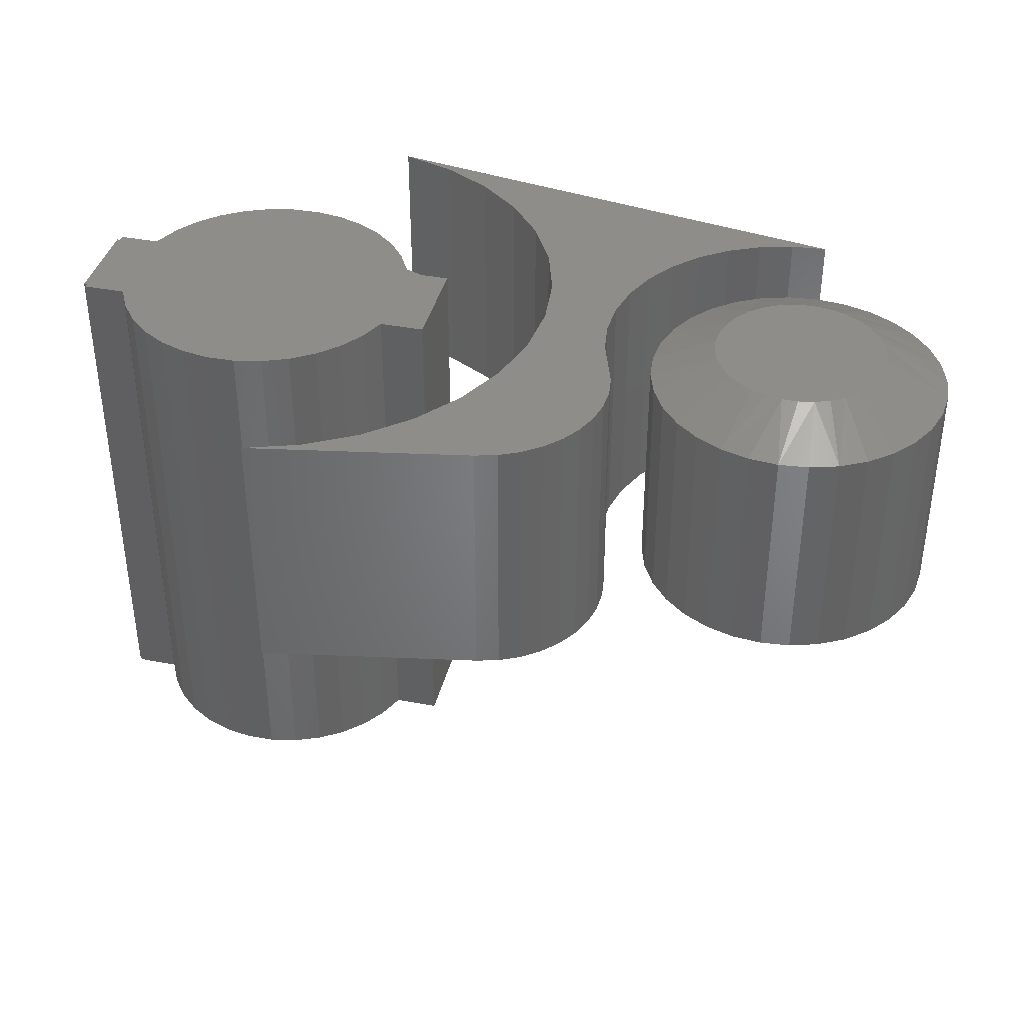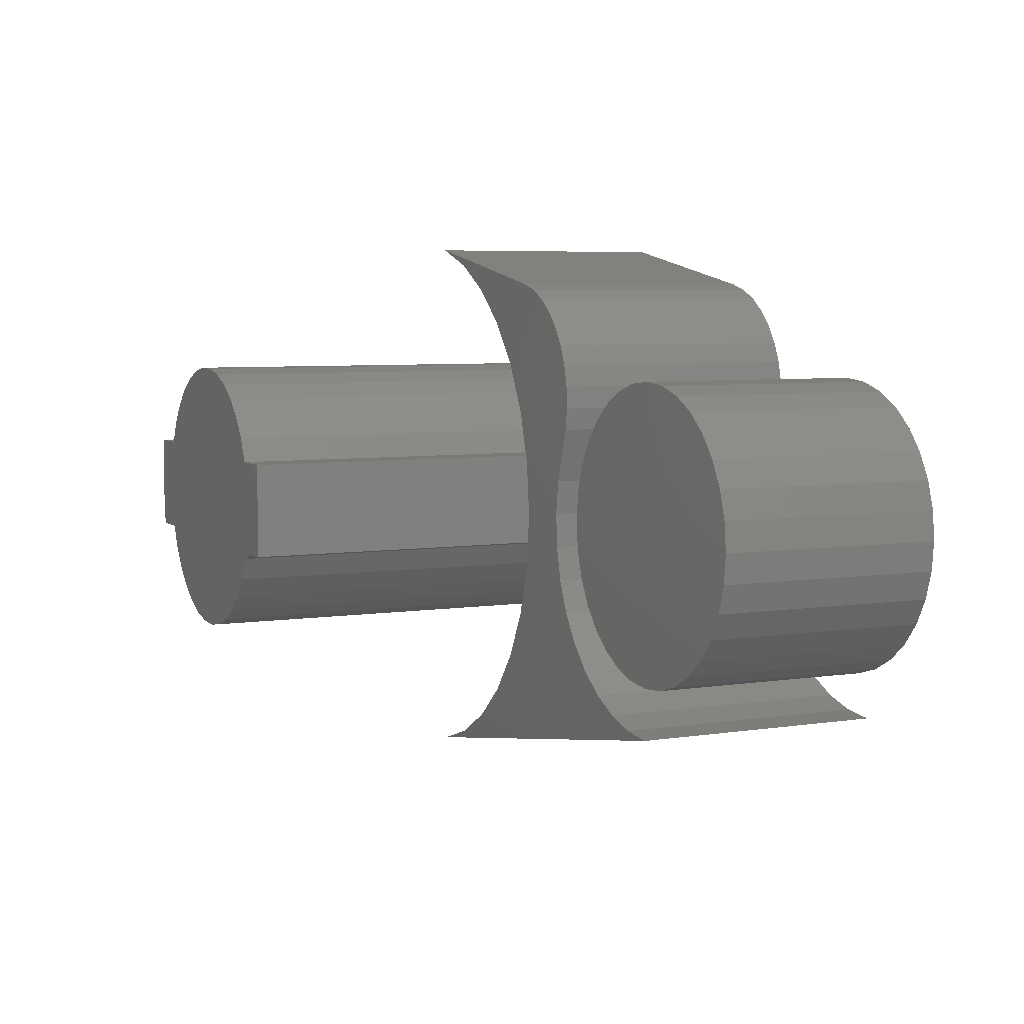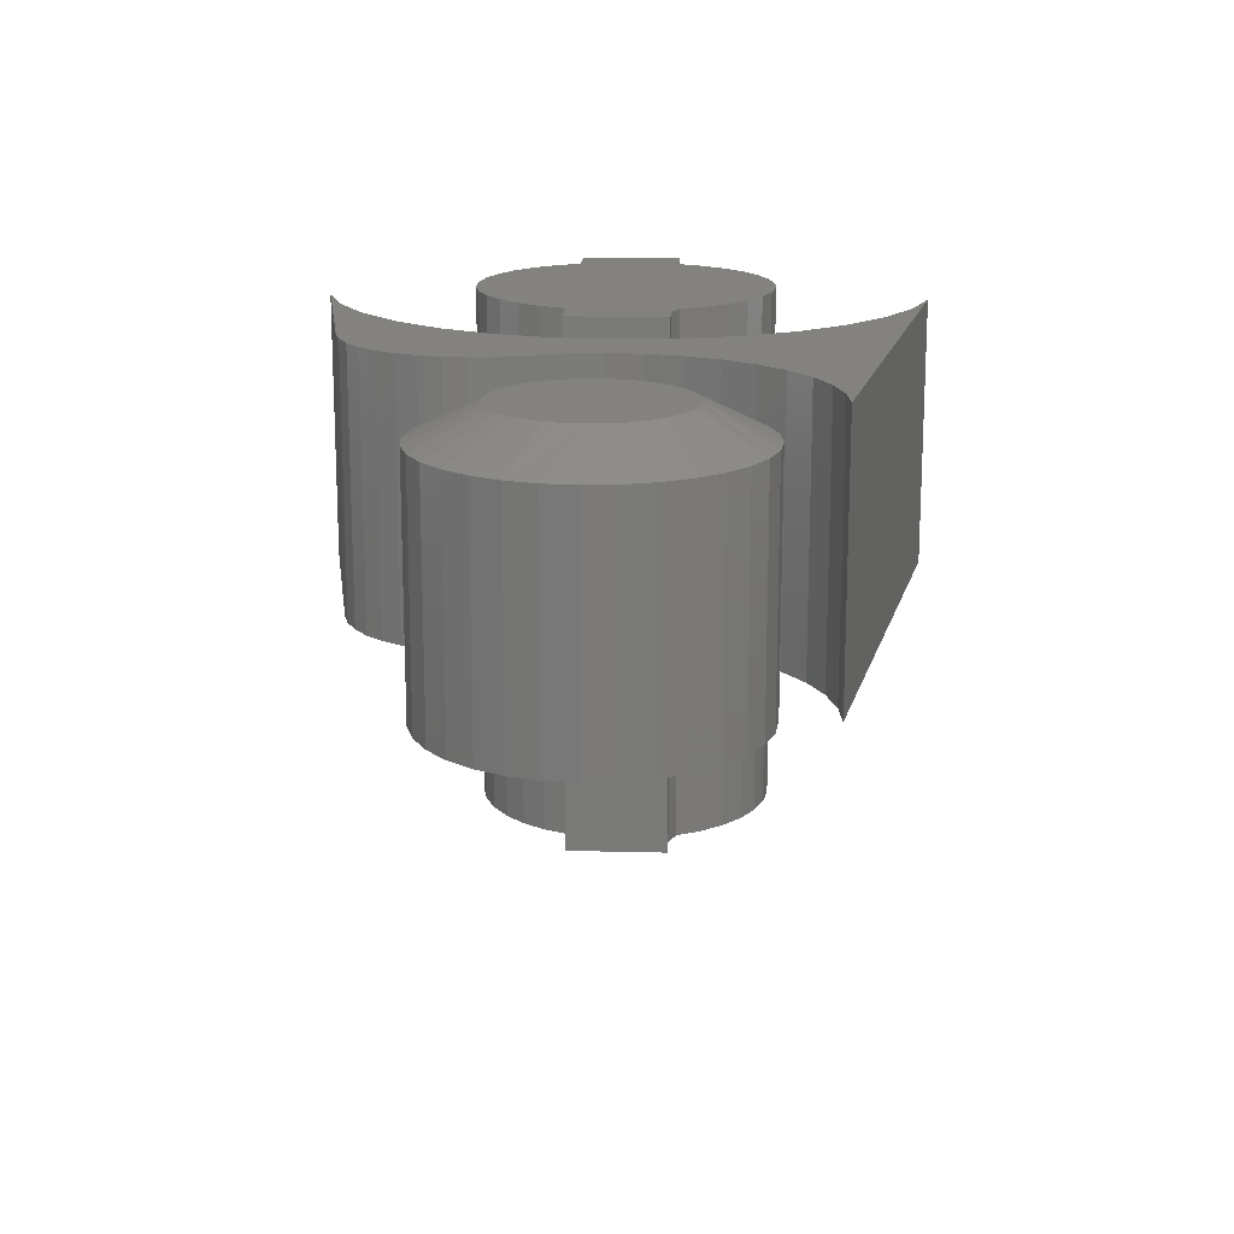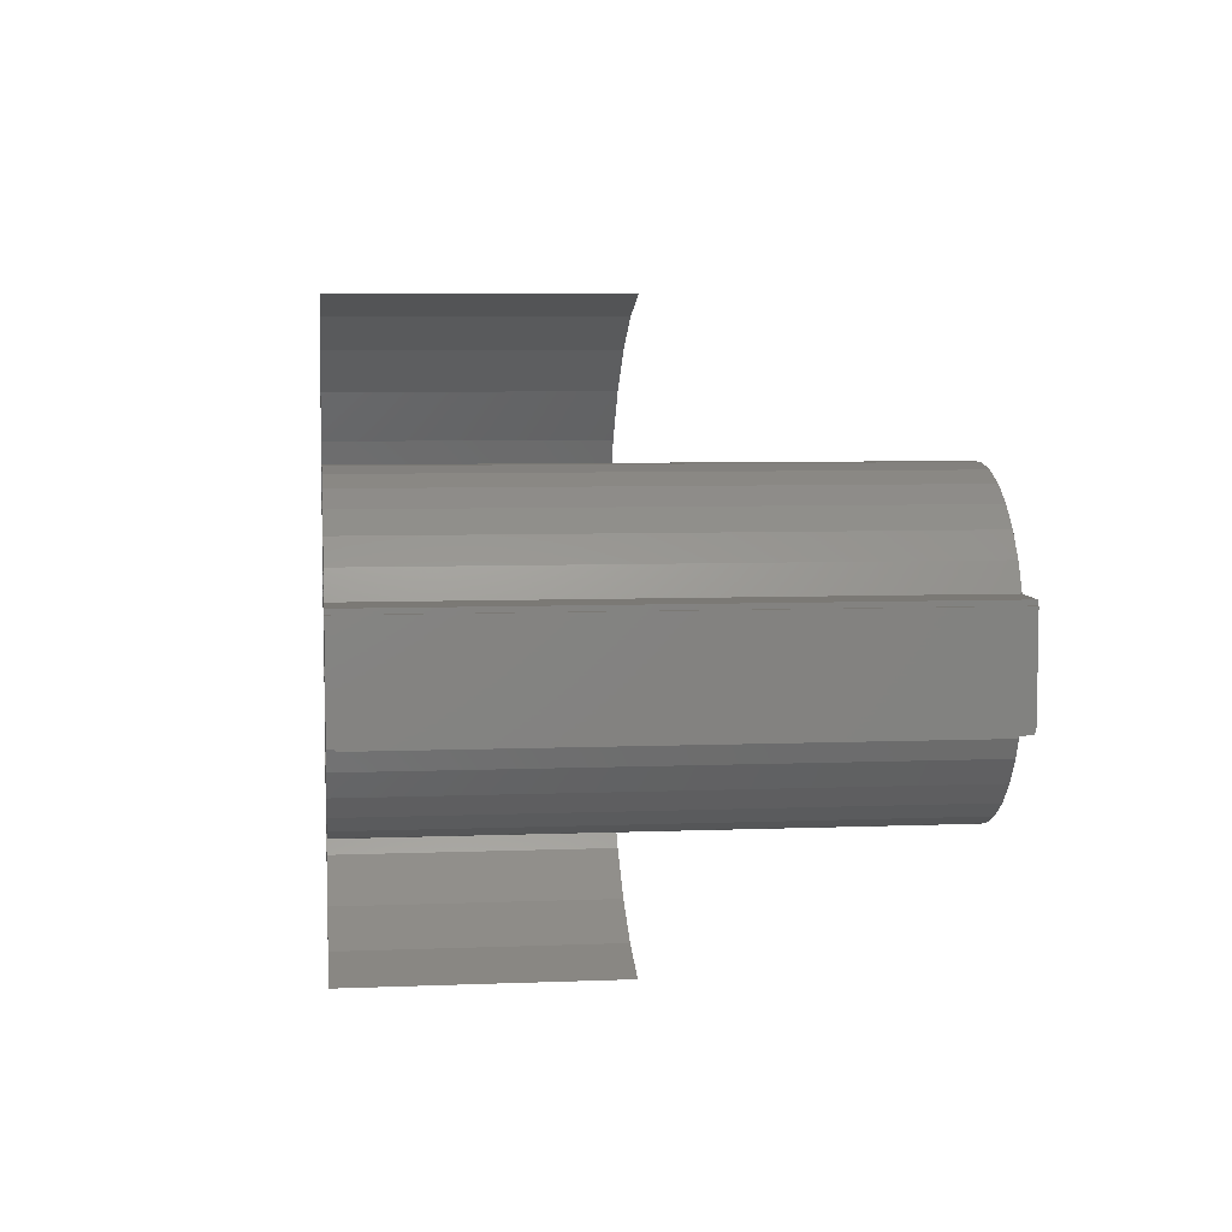
<metadata>
{"format":"stl","ext":"stl","renderer":"f3d","projection":"perspective","resolution":1024,"background":"white","views":[{"elev":38.6,"azim":13.6,"up":"+Y"},{"elev":5.9,"azim":65.0,"up":"+Z"},{"elev":16.6,"azim":93.0,"up":"+Y"},{"elev":6.5,"azim":-96.7,"up":"+Z"}]}
</metadata>
<code>
# stl→obj: 255 verts, 498 faces
v -0.1381 8.018e-18 0.05469
v -0.1797 5.421e-18 0.05469
v -0.1381 -0.5234 0.05469
v -0.1797 -0.5234 0.05469
v -0.1797 5.17e-18 0.05016
v -0.1797 -0.5234 0.05016
v -0.183 -0.5234 0.05016
v -0.1797 -0.5234 -0.04071
v -0.183 -0.5234 -0.04071
v 0.01508 -0.5234 0.147
v -0.01233 -0.5234 0.1475
v -0.03935 -0.5234 0.1428
v 0.04194 -0.5234 0.1415
v -0.06504 -0.5234 0.1333
v 0.06117 -0.5234 -0.1325
v -0.07015 -0.5234 -0.129
v -0.04506 -0.5234 -0.1395
v 0.03557 -0.5234 -0.1416
v -0.01847 -0.5234 -0.1452
v 0.008715 -0.5234 -0.1459
v 0.1377 -0.5234 0.05016
v 0.1262 -0.5234 0.07501
v -0.1257 -0.5234 0.07914
v 0.1809 -0.5234 0.05016
v -0.1797 -0.5234 -0.04688
v -0.1404 -0.5234 -0.04688
v -0.1398 -0.5234 -0.04852
v 0.1536 -0.5234 -0.04852
v 0.1809 -0.5234 -0.04852
v -0.109 -0.5234 0.1009
v 0.1102 -0.5234 0.09727
v -0.08852 -0.5234 0.1191
v 0.09031 -0.5234 0.1162
v 0.06731 -0.5234 0.1311
v -0.09289 -0.5234 -0.1141
v 0.08466 -0.5234 -0.1188
v -0.1125 -0.5234 -0.09529
v 0.1052 -0.5234 -0.101
v -0.1283 -0.5234 -0.07317
v 0.1222 -0.5234 -0.07974
v 0.135 -0.5234 -0.05573
v -0.03935 1.908e-17 0.1428
v -0.01233 2.102e-17 0.1475
v 0.01508 2.271e-17 0.147
v 0.04194 2.408e-17 0.1415
v -0.06504 1.694e-17 0.1333
v -0.183 -7.989e-20 -0.04071
v -0.183 4.965e-18 0.05016
v -0.1797 1.255e-19 -0.04071
v -0.04506 3.048e-18 -0.1395
v -0.07015 2.063e-18 -0.129
v 0.06117 1.007e-17 -0.1325
v 0.03557 7.965e-18 -0.1416
v -0.01847 4.392e-18 -0.1452
v 0.008715 6.05e-18 -0.1459
v 0.1377 2.499e-17 0.05016
v 0.1809 2.769e-17 0.05016
v 0.1809 2.221e-17 -0.04852
v 0.1536 2.051e-17 -0.04852
v -0.1398 2.183e-18 -0.04852
v -0.1404 2.238e-18 -0.04688
v -0.1797 -2.168e-19 -0.04688
v 0.06731 2.509e-17 0.1311
v 0.09031 2.57e-17 0.1162
v -0.08852 1.469e-17 0.1191
v 0.1102 2.589e-17 0.09727
v -0.109 1.24e-17 0.1009
v 0.1262 2.565e-17 0.07501
v -0.1257 1.015e-17 0.07914
v 0.135 1.894e-17 -0.05573
v 0.1222 1.681e-17 -0.07974
v -0.1283 1.532e-18 -0.07317
v 0.1052 1.457e-17 -0.101
v -0.1125 1.291e-18 -0.09529
v 0.08466 1.23e-17 -0.1188
v -0.09289 1.47e-18 -0.1141
v -0.1797 -0.5111 -0.04688
v -0.1404 -0.5111 -0.04688
v -0.1797 -0.006168 -0.04688
v -0.1404 -0.006168 -0.04688
v -0.1398 -0.007812 -0.04852
v -0.183 -0.007812 -0.04852
v -0.183 -0.5078 -0.04852
v -0.1398 -0.5078 -0.04852
v 0.5333 9.657e-18 0.08226
v 0.5489 1.052e-17 0.08516
v 0.5646 1.139e-17 0.08516
v 0.5801 1.226e-17 0.08226
v 0.5186 8.84e-18 0.07656
v 0.5949 1.307e-17 0.07656
v 0.5052 8.095e-18 0.06825
v 0.6083 1.382e-17 0.06825
v 0.4935 7.448e-18 0.05762
v 0.6199 1.446e-17 0.05762
v 0.6043 1.359e-17 -0.07111
v 0.5092 8.318e-18 -0.07111
v 0.6172 1.431e-17 -0.06048
v 0.524 9.139e-18 -0.07902
v 0.5895 1.277e-17 -0.07902
v 0.5401 1.003e-17 -0.08388
v 0.5734 1.188e-17 -0.08388
v 0.5567 1.096e-17 -0.08553
v 0.4963 7.599e-18 -0.06048
v 0.4856 7.009e-18 -0.04752
v 0.6279 1.49e-17 -0.04752
v 0.4777 6.57e-18 -0.03273
v 0.6358 1.534e-17 -0.03273
v 0.4729 6.3e-18 -0.01669
v 0.6406 1.561e-17 -0.01669
v 0.4712 6.208e-18 -2.033e-07
v 0.6423 1.57e-17 9.645e-17
v 0.4727 6.289e-18 0.01572
v 0.6408 1.562e-17 0.01572
v 0.477 6.529e-18 0.0309
v 0.6365 1.538e-17 0.0309
v 0.484 6.92e-18 0.04502
v 0.6295 1.499e-17 0.04502
v 0.7048 -0.03125 -9.366e-17
v 0.7048 -0.2578 -5.74e-17
v 0.7019 -0.03125 -0.02888
v 0.7019 -0.2578 -0.02888
v 0.6935 -0.03125 -0.05665
v 0.6935 -0.2578 -0.05665
v 0.6798 -0.03125 -0.08224
v 0.6798 -0.2578 -0.08224
v 0.6614 -0.03125 -0.1047
v 0.6614 -0.2578 -0.1047
v 0.639 -0.03125 -0.1231
v 0.639 -0.2578 -0.1231
v 0.6134 -0.03125 -0.1368
v 0.6134 -0.2578 -0.1368
v 0.5856 -0.03125 -0.1452
v 0.5856 -0.2578 -0.1452
v 0.5567 -0.03125 -0.148
v 0.5567 -0.2578 -0.148
v 0.5279 -0.03125 -0.1452
v 0.5279 -0.2578 -0.1452
v 0.5001 -0.03125 -0.1368
v 0.5001 -0.2578 -0.1368
v 0.4745 -0.03125 -0.1231
v 0.4745 -0.2578 -0.1231
v 0.4521 -0.03125 -0.1047
v 0.4521 -0.2578 -0.1047
v 0.4337 -0.03125 -0.08224
v 0.4337 -0.2578 -0.08224
v 0.42 -0.03125 -0.05665
v 0.42 -0.2578 -0.05665
v 0.4116 -0.03125 -0.02888
v 0.4116 -0.2578 -0.02888
v 0.4087 -0.03125 -2.116e-16
v 0.4087 -0.2578 -2.116e-16
v 0.4116 -0.03125 0.02888
v 0.4116 -0.2578 0.02888
v 0.42 -0.03125 0.05665
v 0.42 -0.2578 0.05665
v 0.4337 -0.03125 0.08224
v 0.4337 -0.2578 0.08224
v 0.4521 -0.03125 0.1047
v 0.4521 -0.2578 0.1047
v 0.4745 -0.03125 0.1231
v 0.4745 -0.2578 0.1231
v 0.5001 -0.03125 0.1368
v 0.5001 -0.2578 0.1368
v 0.5279 -0.03125 0.1452
v 0.5279 -0.2578 0.1452
v 0.5567 -0.03125 0.148
v 0.5567 -0.2578 0.148
v 0.5856 -0.03125 0.1452
v 0.5856 -0.2578 0.1452
v 0.6134 -0.03125 0.1368
v 0.6134 -0.2578 0.1368
v 0.639 -0.03125 0.1231
v 0.639 -0.2578 0.1231
v 0.6614 -0.03125 0.1047
v 0.6614 -0.2578 0.1047
v 0.6798 -0.03125 0.08224
v 0.6798 -0.2578 0.08224
v 0.6935 -0.03125 0.05665
v 0.6935 -0.2578 0.05665
v 0.7019 -0.03125 0.02888
v 0.7019 -0.2578 0.02888
v 0.3764 -0.2578 0.0709
v 0.2903 -0.2578 0.05176
v 0.366 -0.2578 0.0377
v 0.383 -0.2578 0.09211
v 0.3431 -0.2578 0.213
v 0.2142 -0.2578 0.1989
v 0.3585 -0.2578 0.197
v 0.2837 -0.2578 0.2417
v 0.07031 -0.2578 0.2812
v 0.1232 -0.2578 0.2632
v 0.1718 -0.2578 0.2354
v 0.3051 -0.2578 0.2358
v 0.5566 -0.2578 -0.199
v 0.2142 -0.2578 -0.2067
v 0.1718 -0.2578 -0.2432
v 0.1232 -0.2578 -0.271
v 0.07031 -0.2578 -0.2891
v 0.2488 -0.2578 0.1551
v 0.2745 -0.2578 0.1054
v 0.3847 -0.2578 0.1364
v 0.3796 -0.2578 0.158
v 0.3708 -0.2578 0.1784
v 0.5219 -0.2578 -0.1959
v 0.4884 -0.2578 -0.1867
v 0.457 -0.2578 -0.1717
v 0.2488 -0.2578 -0.1629
v 0.3251 -0.2578 0.2261
v 0.3858 -0.2578 0.1142
v 0.3616 -0.2578 0.003182
v 0.2957 -0.2578 -0.003906
v 0.3634 -0.2578 -0.03156
v 0.2903 -0.2578 -0.05957
v 0.3714 -0.2578 -0.06543
v 0.3853 -0.2578 -0.09734
v 0.2745 -0.2578 -0.1132
v 0.4046 -0.2578 -0.1263
v 0.4288 -0.2578 -0.1513
v 0.366 4.724e-17 0.0377
v 0.2903 1.906e-17 0.05176
v 0.3764 4.966e-17 0.0709
v 0.383 3.852e-17 0.09211
v 0.3585 4.298e-17 0.197
v 0.2142 2.3e-17 0.1989
v 0.3431 4.301e-17 0.213
v 0.2837 4.131e-17 0.2417
v 0.3051 4.217e-17 0.2358
v 0.1718 2.268e-17 0.2354
v 0.1232 2.152e-17 0.2632
v 0.07031 3.166e-17 0.2812
v 0.5566 3.199e-17 -0.199
v 0.07031 1.926e-33 -0.2891
v 0.1232 -8.13e-18 -0.271
v 0.1718 -3.894e-18 -0.2432
v 0.2142 4.84e-19 -0.2067
v 0.2488 2.249e-17 0.1551
v 0.3708 4.263e-17 0.1784
v 0.3796 4.199e-17 0.158
v 0.3847 4.107e-17 0.1364
v 0.2745 2.116e-17 0.1054
v 0.2488 4.844e-18 -0.1629
v 0.457 4.067e-17 -0.1717
v 0.4884 4.158e-17 -0.1867
v 0.5219 4.293e-17 -0.1959
v 0.3251 4.274e-17 0.2261
v 0.3858 3.99e-17 0.1142
v 0.3714 4.182e-17 -0.06543
v 0.2903 1.288e-17 -0.05957
v 0.3634 4.325e-17 -0.03156
v 0.2957 1.627e-17 -0.003906
v 0.3616 4.508e-17 0.003182
v 0.4046 4.028e-17 -0.1263
v 0.2745 9.028e-18 -0.1132
v 0.3853 4.082e-17 -0.09734
v 0.4288 4.023e-17 -0.1513
f 1 2 3
f 3 2 4
f 2 5 4
f 4 5 6
f 7 8 6
f 7 9 8
f 10 11 12
f 10 12 13
f 13 12 14
f 6 3 4
f 15 16 17
f 15 17 18
f 18 17 19
f 18 19 20
f 21 22 23
f 21 23 3
f 21 3 6
f 21 6 8
f 21 8 24
f 24 8 25
f 24 25 26
f 24 26 27
f 24 27 28
f 24 28 29
f 23 22 30
f 30 22 31
f 30 31 32
f 32 31 33
f 32 33 14
f 14 33 34
f 14 34 13
f 16 15 35
f 35 15 36
f 35 36 37
f 37 36 38
f 37 38 39
f 39 38 40
f 39 40 27
f 27 40 41
f 27 41 28
f 42 43 44
f 45 42 44
f 46 42 45
f 47 48 49
f 50 51 52
f 53 50 52
f 54 50 53
f 55 54 53
f 5 2 1
f 5 1 56
f 5 56 49
f 5 49 48
f 57 58 59
f 57 59 60
f 57 60 61
f 57 61 62
f 57 62 49
f 57 49 56
f 45 63 46
f 46 63 64
f 46 64 65
f 65 64 66
f 65 66 67
f 67 66 68
f 67 68 69
f 69 68 56
f 69 56 1
f 59 70 60
f 60 70 71
f 60 71 72
f 72 71 73
f 72 73 74
f 74 73 75
f 74 75 76
f 76 75 52
f 76 52 51
f 77 78 25
f 25 78 26
f 62 61 79
f 79 61 80
f 49 62 79
f 77 25 8
f 1 3 69
f 69 3 23
f 69 23 67
f 67 23 30
f 67 30 65
f 65 30 32
f 65 32 46
f 46 32 14
f 46 14 42
f 42 14 12
f 42 12 43
f 43 12 11
f 43 11 44
f 44 11 10
f 44 10 45
f 45 10 13
f 45 13 63
f 63 13 34
f 63 34 64
f 64 34 33
f 64 33 66
f 66 33 31
f 66 31 68
f 68 31 22
f 68 22 56
f 56 22 21
f 5 48 6
f 6 48 7
f 81 79 80
f 81 82 79
f 82 49 79
f 82 47 49
f 83 84 78
f 83 78 77
f 83 77 8
f 83 8 9
f 84 26 78
f 84 27 26
f 80 60 81
f 80 61 60
f 72 39 27
f 72 27 84
f 72 84 81
f 72 81 60
f 70 41 71
f 71 41 40
f 71 40 73
f 73 40 38
f 73 38 75
f 75 38 36
f 75 36 52
f 52 36 15
f 52 15 53
f 53 15 18
f 53 18 55
f 55 18 20
f 55 20 54
f 54 20 19
f 54 19 50
f 50 19 17
f 50 17 51
f 51 17 16
f 51 16 76
f 76 16 35
f 76 35 74
f 74 35 37
f 74 37 72
f 72 37 39
f 59 58 28
f 28 58 29
f 70 59 41
f 41 59 28
f 82 48 47
f 48 82 7
f 7 82 83
f 7 83 9
f 82 81 83
f 83 81 84
f 58 57 29
f 29 57 24
f 57 56 24
f 24 56 21
f 85 86 87
f 88 85 87
f 89 85 88
f 90 89 88
f 91 89 90
f 92 91 90
f 93 91 92
f 94 93 92
f 95 96 97
f 98 96 95
f 99 98 95
f 100 98 99
f 101 100 99
f 102 100 101
f 96 103 97
f 97 103 104
f 97 104 105
f 105 104 106
f 105 106 107
f 107 106 108
f 107 108 109
f 109 108 110
f 109 110 111
f 111 110 112
f 111 112 113
f 113 112 114
f 113 114 115
f 115 114 116
f 115 116 117
f 117 116 93
f 117 93 94
f 118 119 120
f 120 119 121
f 120 121 122
f 122 121 123
f 122 123 124
f 124 123 125
f 124 125 126
f 126 125 127
f 126 127 128
f 128 127 129
f 128 129 130
f 130 129 131
f 130 131 132
f 132 131 133
f 132 133 134
f 134 133 135
f 134 135 136
f 136 135 137
f 136 137 138
f 138 137 139
f 138 139 140
f 140 139 141
f 140 141 142
f 142 141 143
f 142 143 144
f 144 143 145
f 144 145 146
f 146 145 147
f 146 147 148
f 148 147 149
f 148 149 150
f 150 149 151
f 150 151 152
f 152 151 153
f 152 153 154
f 154 153 155
f 154 155 156
f 156 155 157
f 156 157 158
f 158 157 159
f 158 159 160
f 160 159 161
f 160 161 162
f 162 161 163
f 162 163 164
f 164 163 165
f 164 165 166
f 166 165 167
f 166 167 168
f 168 167 169
f 168 169 170
f 170 169 171
f 170 171 172
f 172 171 173
f 172 173 174
f 174 173 175
f 174 175 176
f 176 175 177
f 176 177 178
f 178 177 179
f 178 179 180
f 180 179 181
f 180 181 118
f 118 181 119
f 120 122 107
f 150 110 148
f 144 146 106
f 140 142 103
f 136 138 98
f 132 134 102
f 128 130 99
f 124 126 97
f 120 107 118
f 118 107 109
f 118 109 111
f 148 110 146
f 146 110 108
f 146 108 106
f 144 106 142
f 142 106 104
f 142 104 103
f 140 103 138
f 138 103 96
f 138 96 98
f 136 98 134
f 134 98 100
f 134 100 102
f 132 102 130
f 130 102 101
f 130 101 99
f 128 99 126
f 126 99 95
f 126 95 97
f 124 97 122
f 122 97 105
f 122 105 107
f 88 166 168
f 168 170 88
f 86 162 164
f 164 166 86
f 86 166 87
f 89 158 160
f 160 162 89
f 89 162 85
f 93 154 156
f 156 158 93
f 93 158 91
f 152 154 114
f 114 154 116
f 166 88 87
f 162 86 85
f 158 89 91
f 154 93 116
f 150 152 114
f 150 114 112
f 150 112 110
f 94 174 117
f 117 174 176
f 117 176 115
f 115 176 178
f 115 178 113
f 174 94 172
f 172 94 92
f 172 92 170
f 170 92 90
f 170 90 88
f 113 178 111
f 111 178 180
f 111 180 118
f 165 169 167
f 169 165 163
f 169 163 171
f 131 137 133
f 133 137 135
f 171 163 173
f 173 163 161
f 173 161 175
f 175 161 159
f 175 159 177
f 177 159 157
f 177 157 179
f 179 157 155
f 179 155 181
f 181 155 153
f 181 153 119
f 119 153 151
f 119 151 121
f 121 151 149
f 121 149 123
f 123 149 147
f 123 147 125
f 125 147 145
f 125 145 127
f 127 145 143
f 127 143 129
f 129 143 141
f 129 141 131
f 131 141 139
f 131 139 137
f 182 183 184
f 182 185 183
f 186 187 188
f 189 190 191
f 189 191 192
f 189 192 193
f 194 195 196
f 194 196 197
f 194 197 198
f 199 200 201
f 199 201 202
f 199 202 203
f 199 203 188
f 199 188 187
f 195 194 204
f 195 204 205
f 195 205 206
f 195 206 207
f 187 186 192
f 192 186 208
f 192 208 193
f 183 185 200
f 200 185 209
f 200 209 201
f 184 183 210
f 210 183 211
f 210 211 212
f 212 211 213
f 212 213 214
f 214 213 215
f 215 213 216
f 215 216 217
f 217 216 218
f 218 216 207
f 218 207 206
f 219 220 221
f 220 222 221
f 223 224 225
f 226 227 228
f 226 228 229
f 226 229 230
f 231 232 233
f 231 233 234
f 231 234 235
f 236 224 223
f 236 223 237
f 236 237 238
f 236 238 239
f 236 239 240
f 235 241 242
f 235 242 243
f 235 243 244
f 235 244 231
f 227 245 228
f 228 245 225
f 228 225 224
f 239 246 240
f 240 246 222
f 240 222 220
f 247 248 249
f 249 248 250
f 249 250 251
f 251 250 220
f 251 220 219
f 252 253 254
f 254 253 248
f 254 248 247
f 242 241 255
f 255 241 253
f 255 253 252
f 189 226 190
f 190 226 230
f 252 218 255
f 255 218 206
f 255 206 242
f 242 206 205
f 242 205 243
f 243 205 204
f 243 204 244
f 244 204 194
f 244 194 231
f 218 252 217
f 217 252 254
f 217 254 215
f 215 254 247
f 215 247 214
f 214 247 249
f 214 249 212
f 212 249 251
f 212 251 210
f 210 251 219
f 210 219 184
f 184 219 221
f 184 221 182
f 226 189 227
f 227 189 193
f 227 193 245
f 245 193 208
f 245 208 225
f 225 208 186
f 225 186 223
f 223 186 188
f 223 188 237
f 237 188 203
f 237 203 238
f 238 203 202
f 238 202 239
f 239 202 201
f 239 201 246
f 246 201 209
f 246 209 222
f 222 209 185
f 222 185 221
f 221 185 182
f 250 183 220
f 220 183 200
f 220 200 240
f 240 200 199
f 240 199 236
f 236 199 187
f 236 187 224
f 224 187 192
f 224 192 228
f 228 192 191
f 228 191 229
f 229 191 190
f 229 190 230
f 183 250 211
f 211 250 248
f 211 248 213
f 213 248 253
f 213 253 216
f 216 253 241
f 216 241 207
f 207 241 235
f 207 235 195
f 195 235 234
f 195 234 196
f 196 234 233
f 196 233 197
f 197 233 232
f 197 232 198
f 198 232 194
f 194 232 231

</code>
